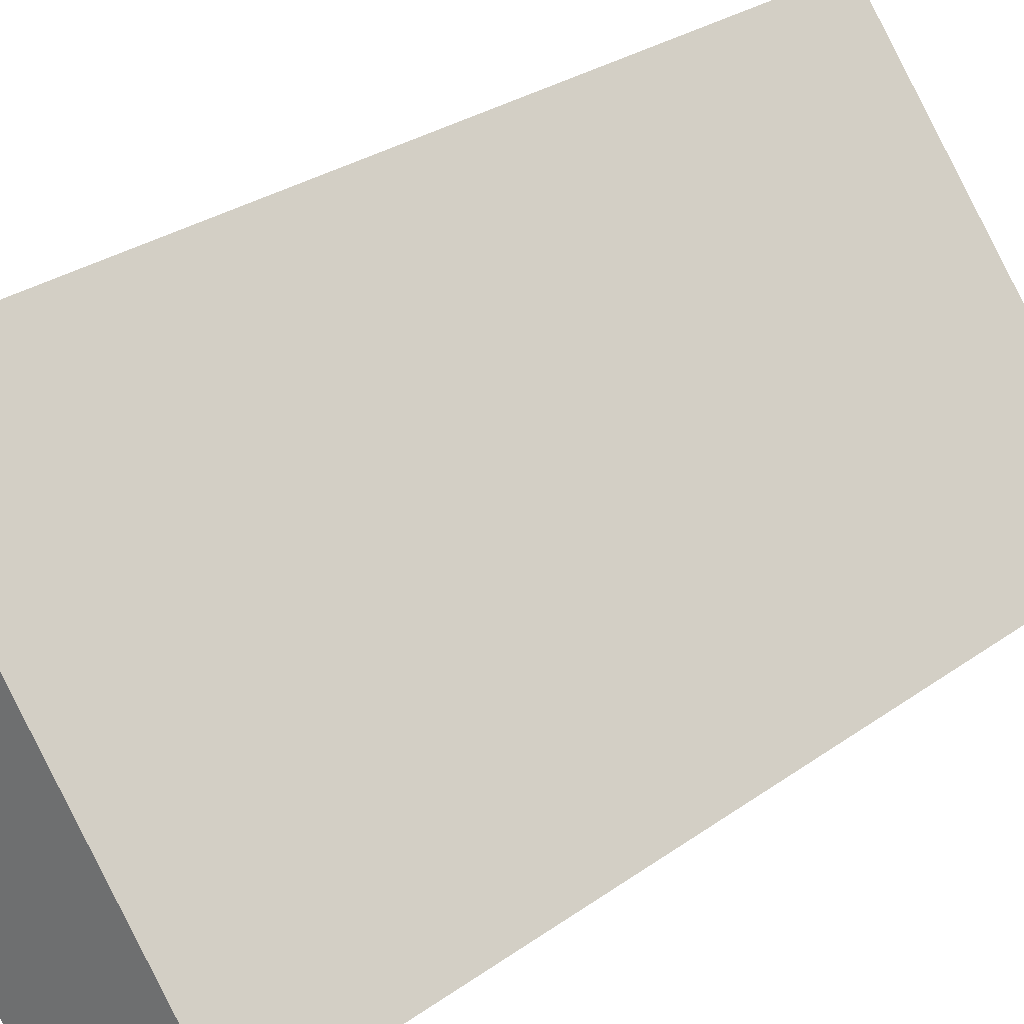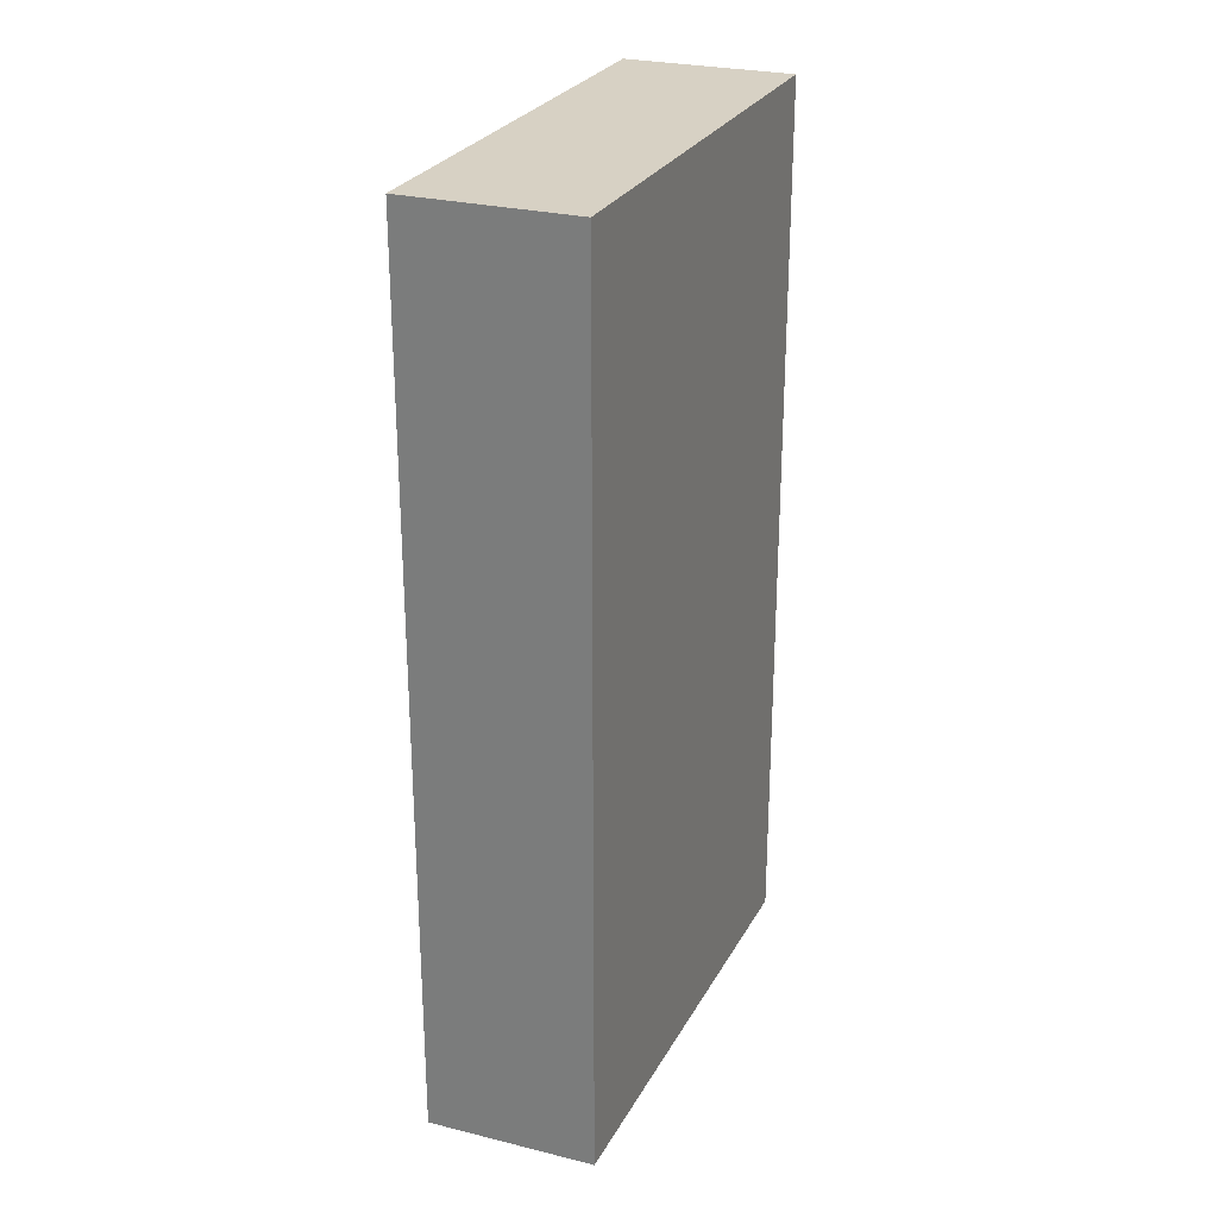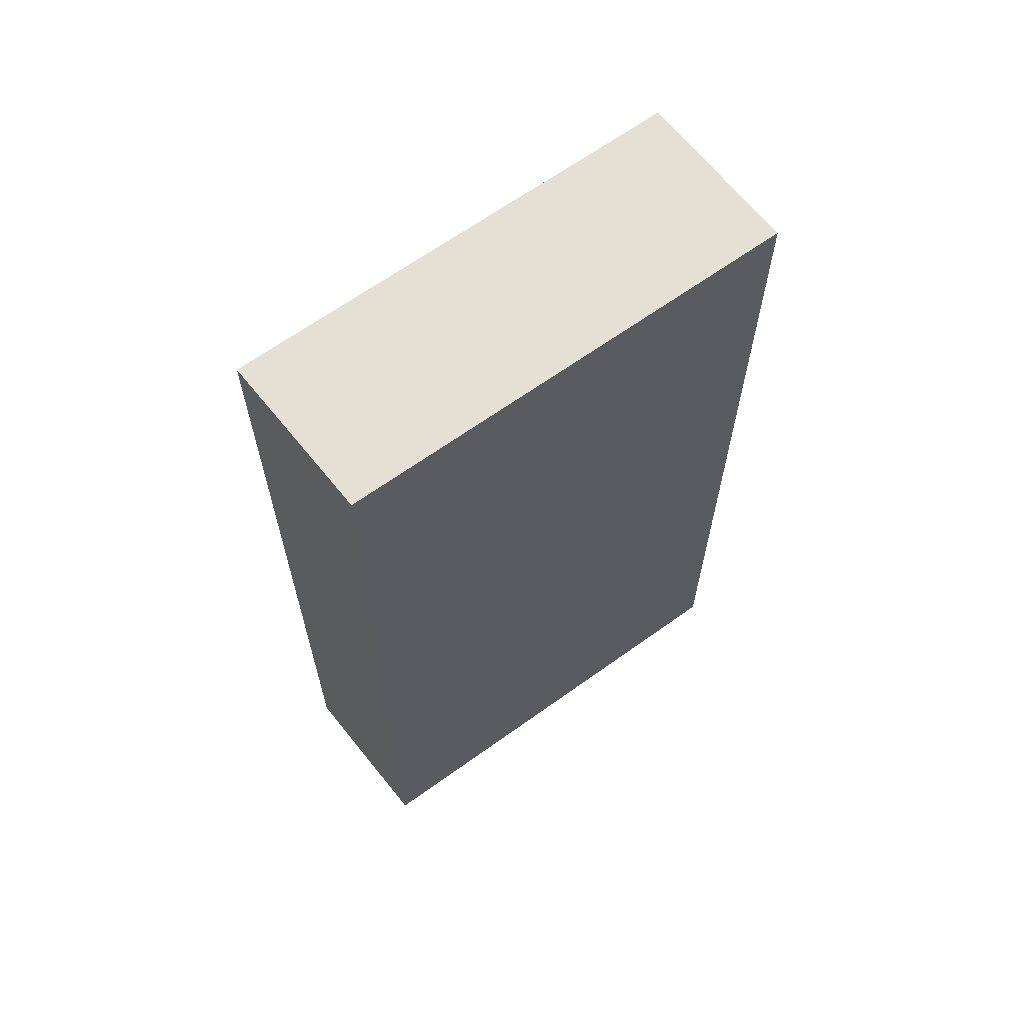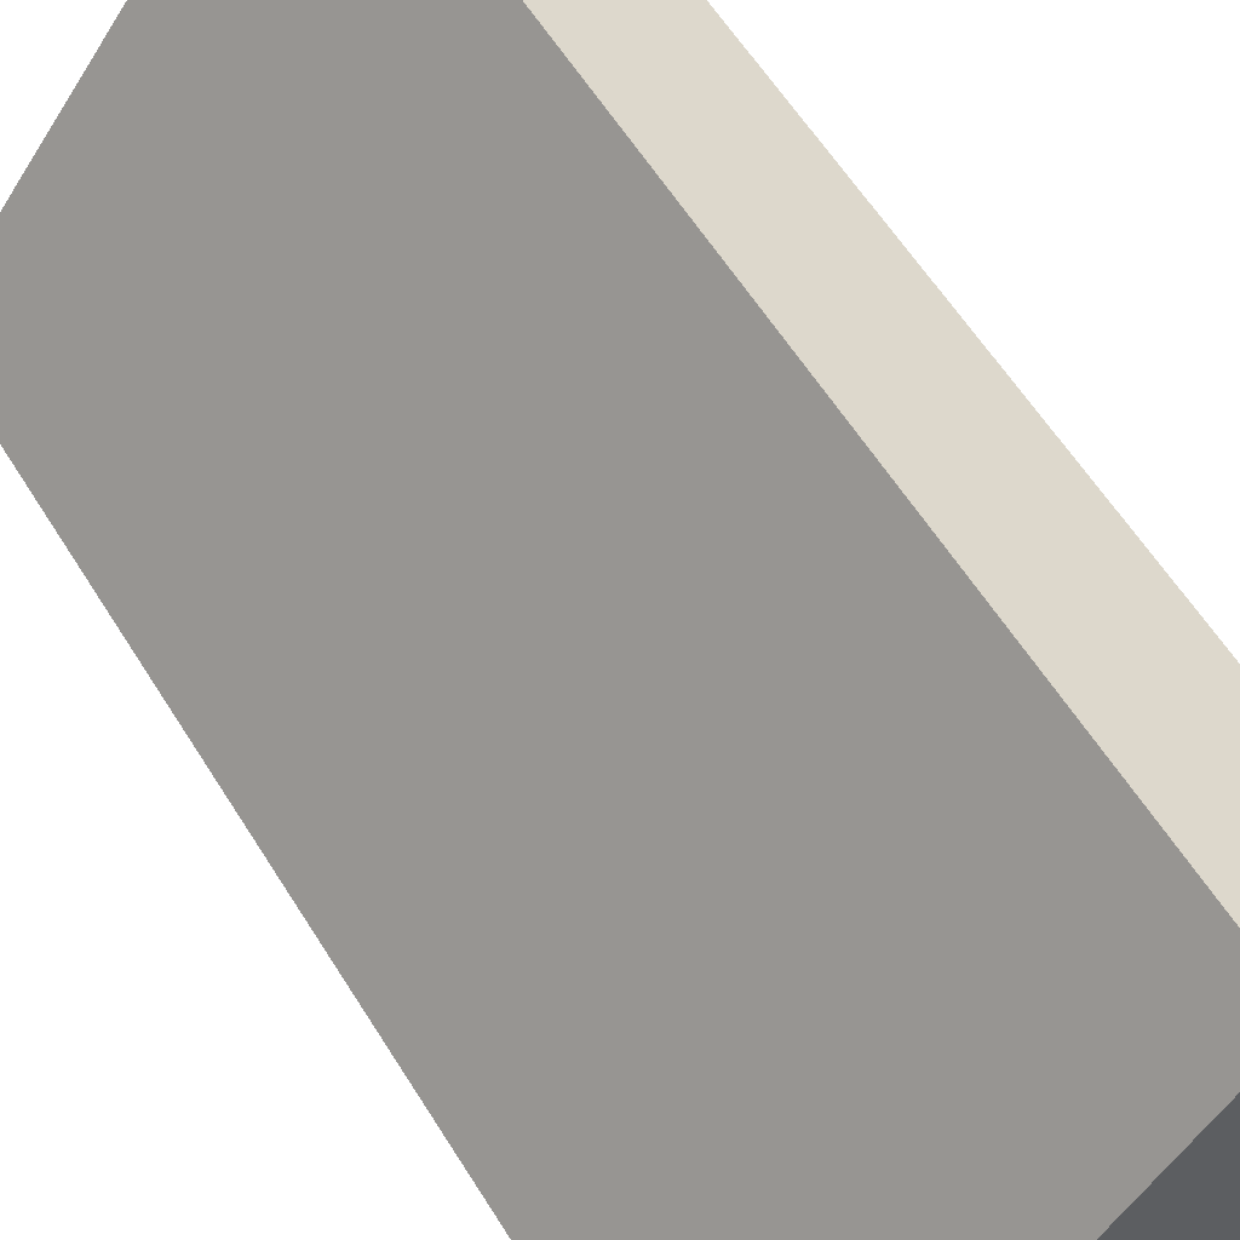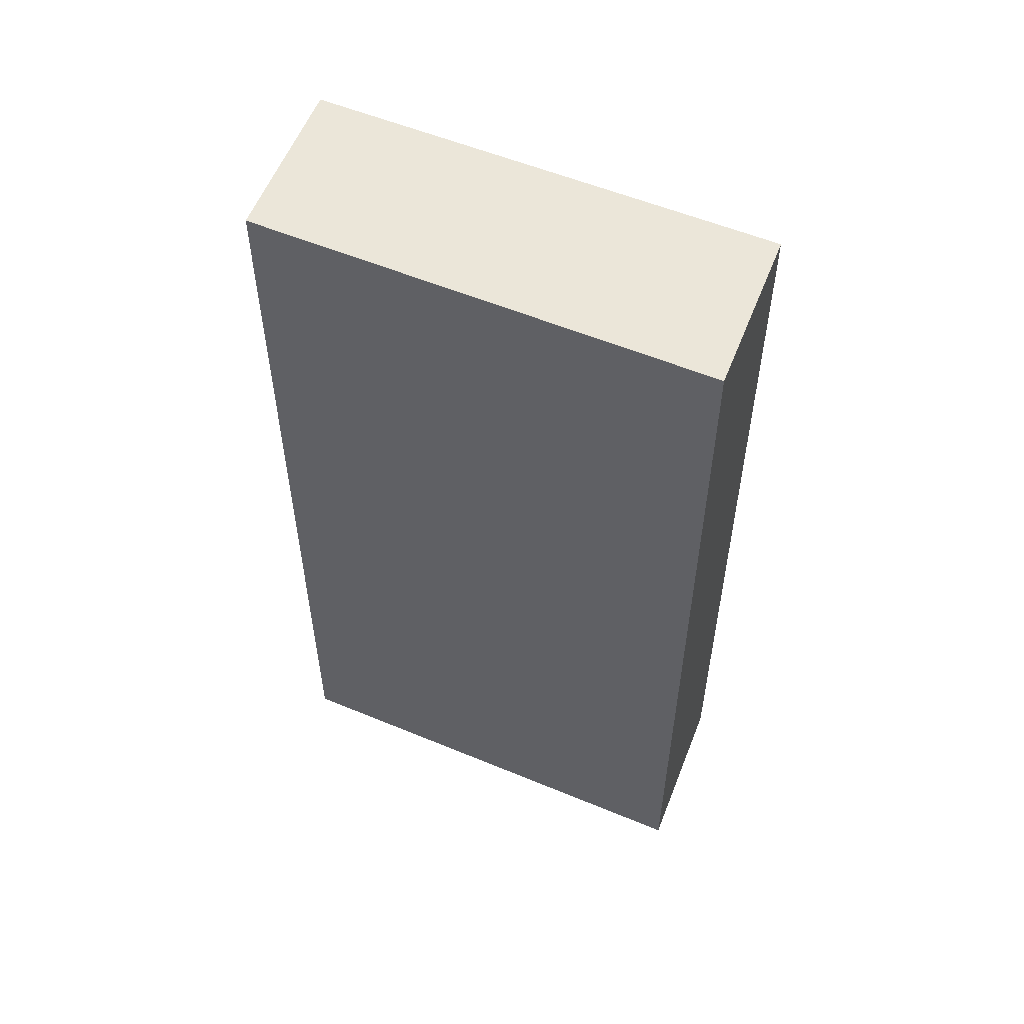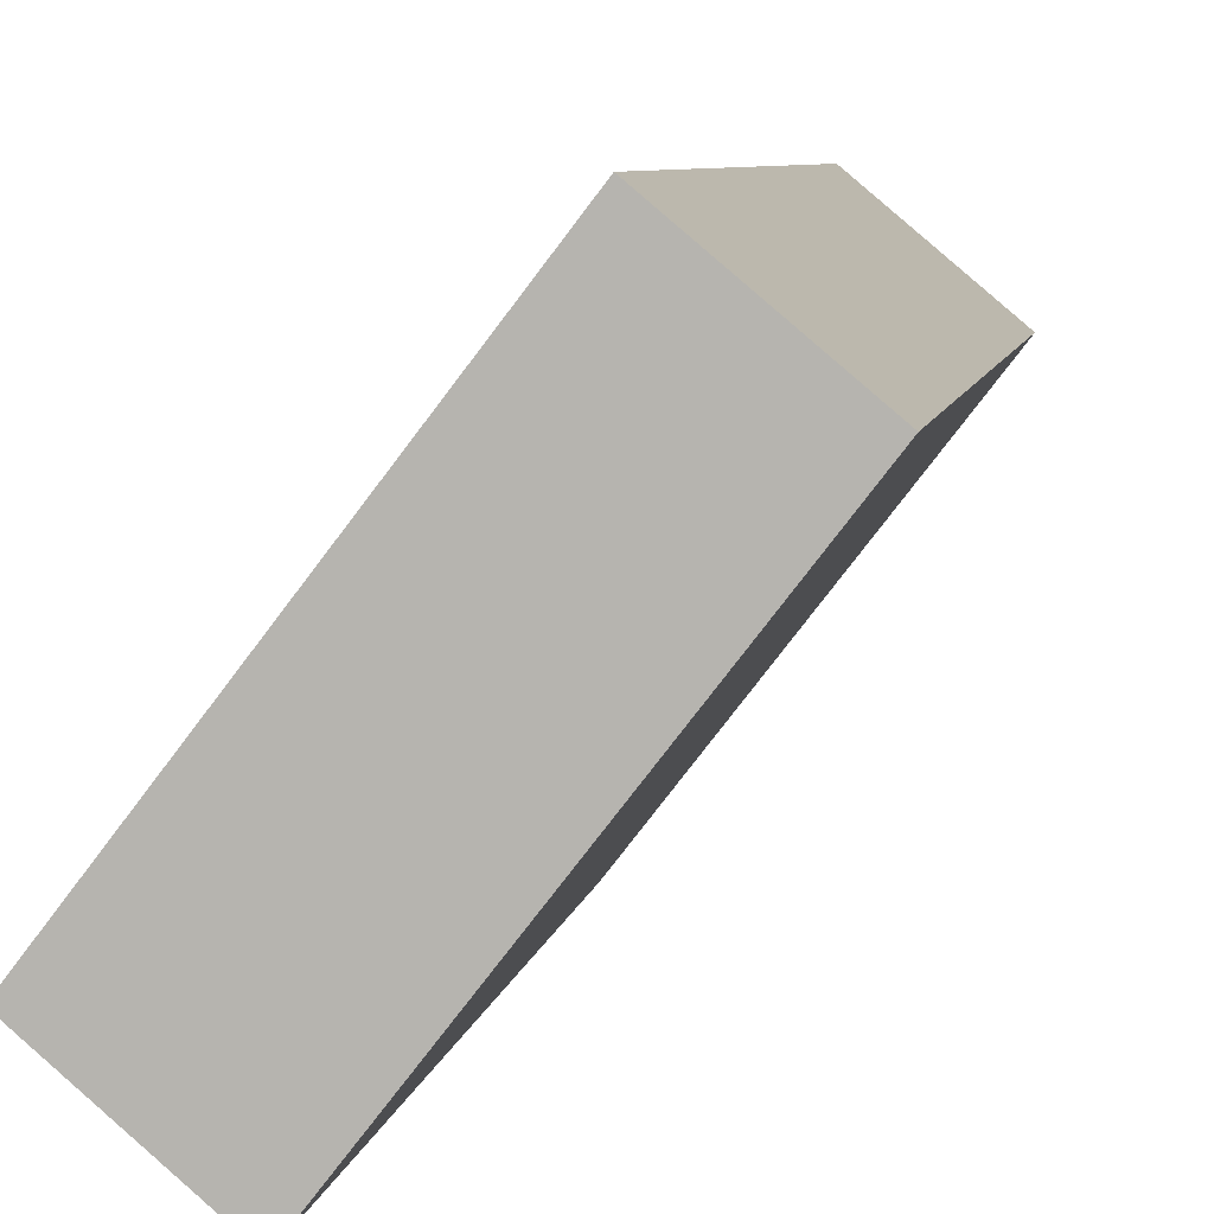
<metadata>
{"format":"obj","ext":"obj","renderer":"f3d","projection":"perspective","resolution":1024,"background":"white","views":[{"elev":27.4,"azim":-138.0,"up":"+Z"},{"elev":27.1,"azim":60.9,"up":"+Y"},{"elev":65.2,"azim":-88.3,"up":"+Y"},{"elev":59.5,"azim":-31.7,"up":"+Z"},{"elev":55.7,"azim":-28.8,"up":"+Y"},{"elev":6.7,"azim":9.3,"up":"+Z"}]}
</metadata>
<code>
v  0 6.455 3.953e-16
v  2.949 6.455 1.858
v  0.912 6.455 -0.777
v  2.024 6.455 2.632
v  0.912 4.758e-17 -0.777
v  0 0 0
v  2.024 -1.612e-16 2.632
v  2.949 -1.138e-16 1.858
g defaultobject
f 1 2 3
f 2 1 4
f 5 1 3
f 1 5 6
f 6 4 1
f 4 6 7
f 7 2 4
f 2 7 8
f 8 3 2
f 3 8 5
f 8 6 5
f 6 8 7

</code>
